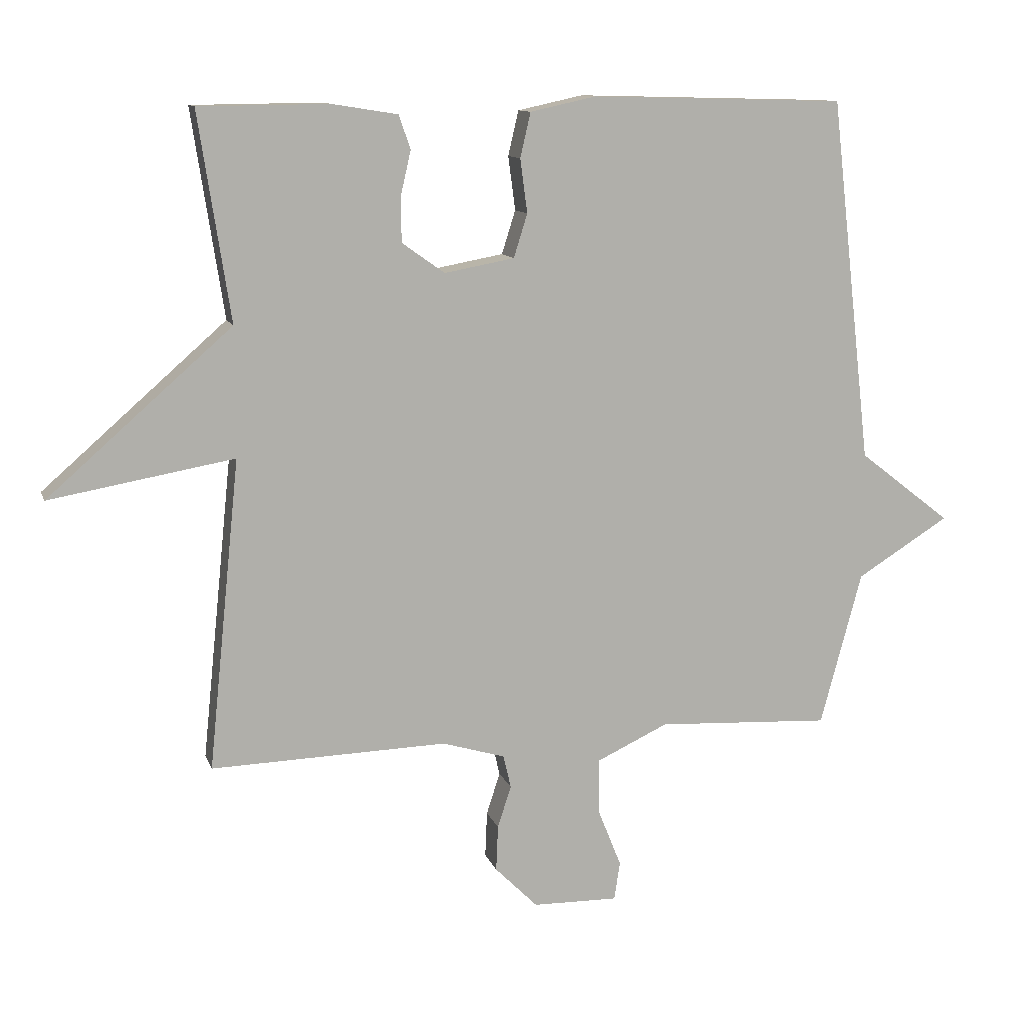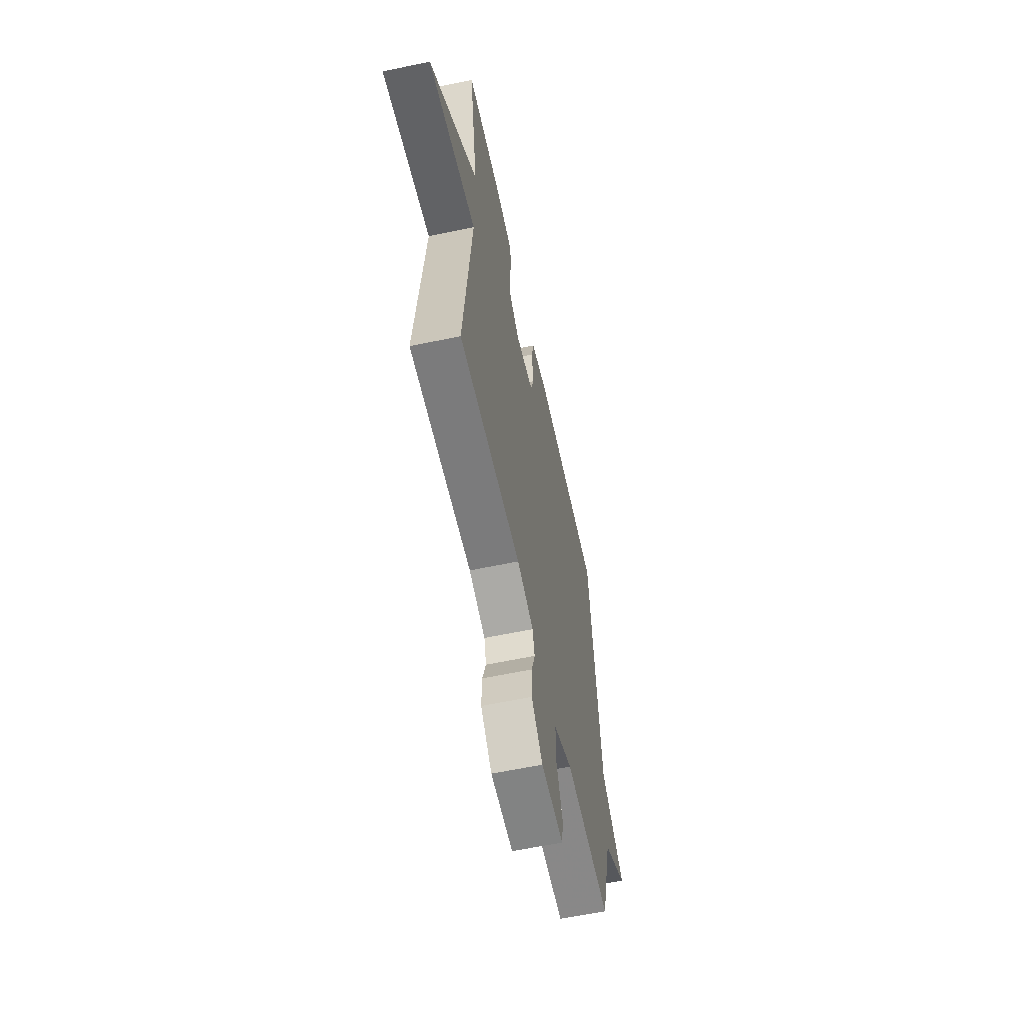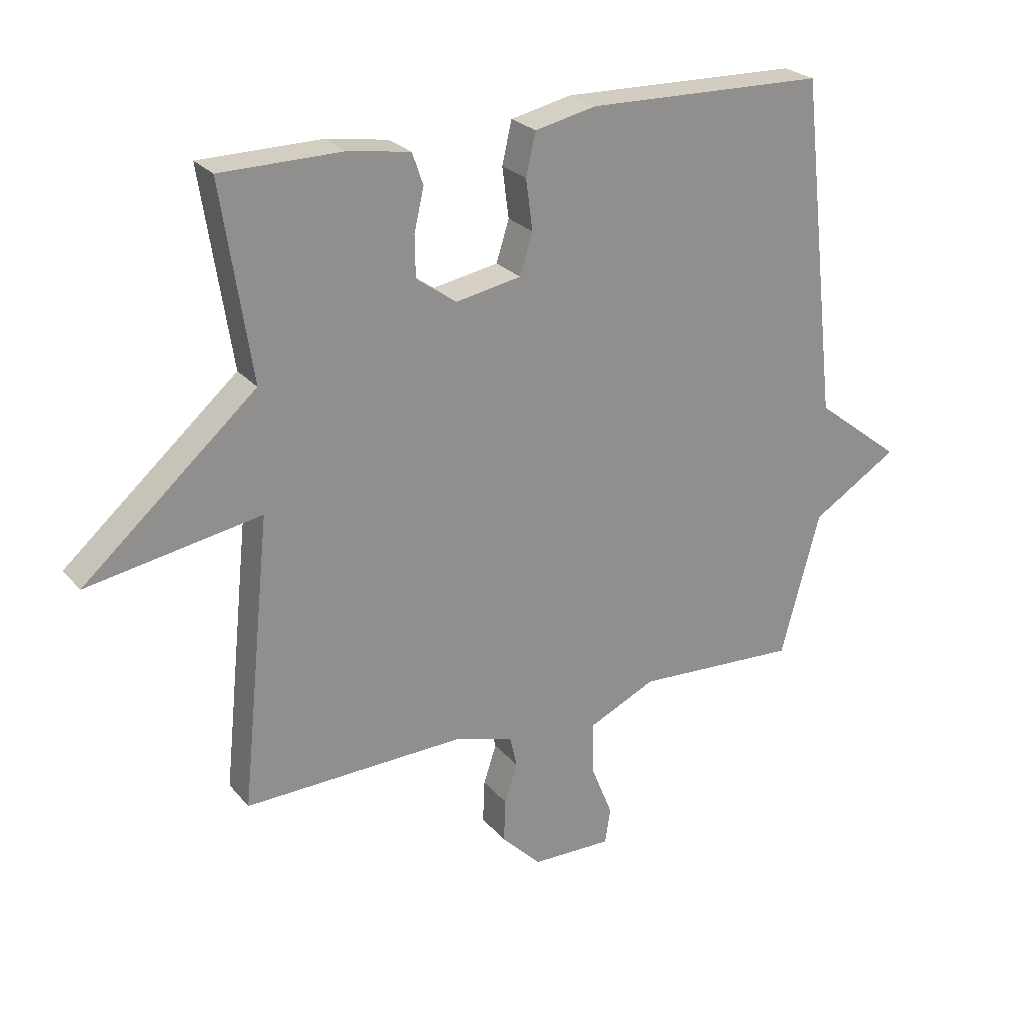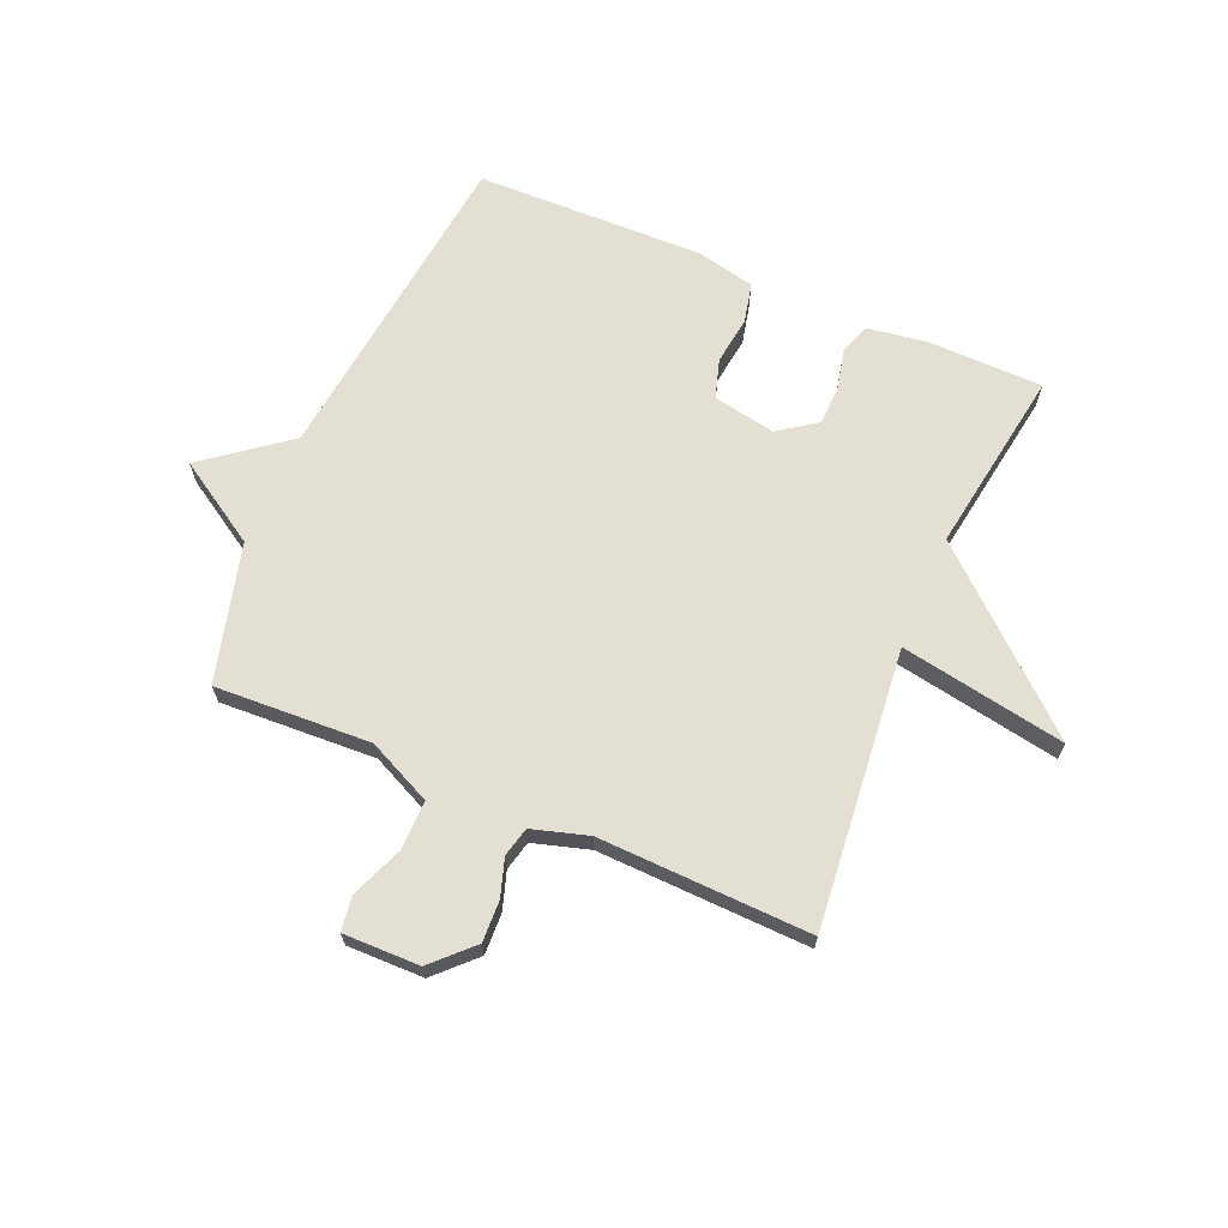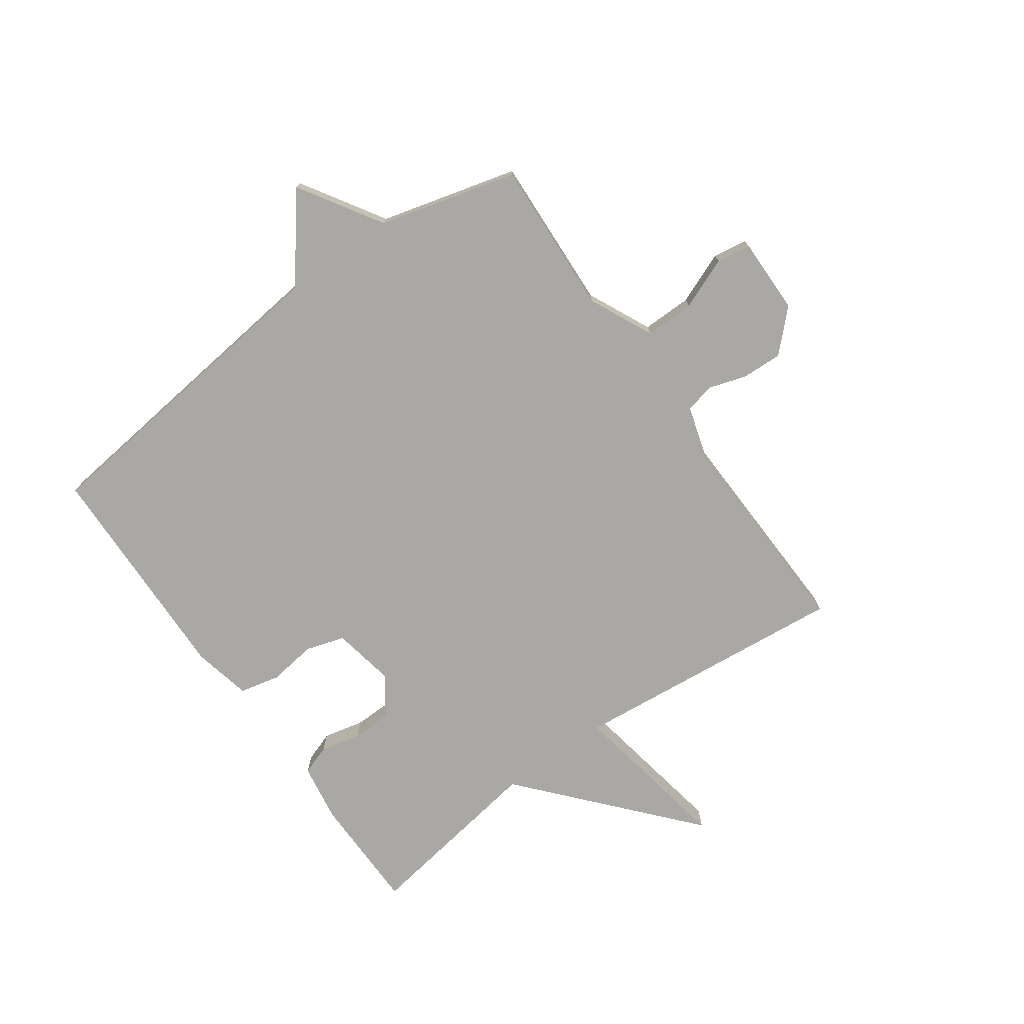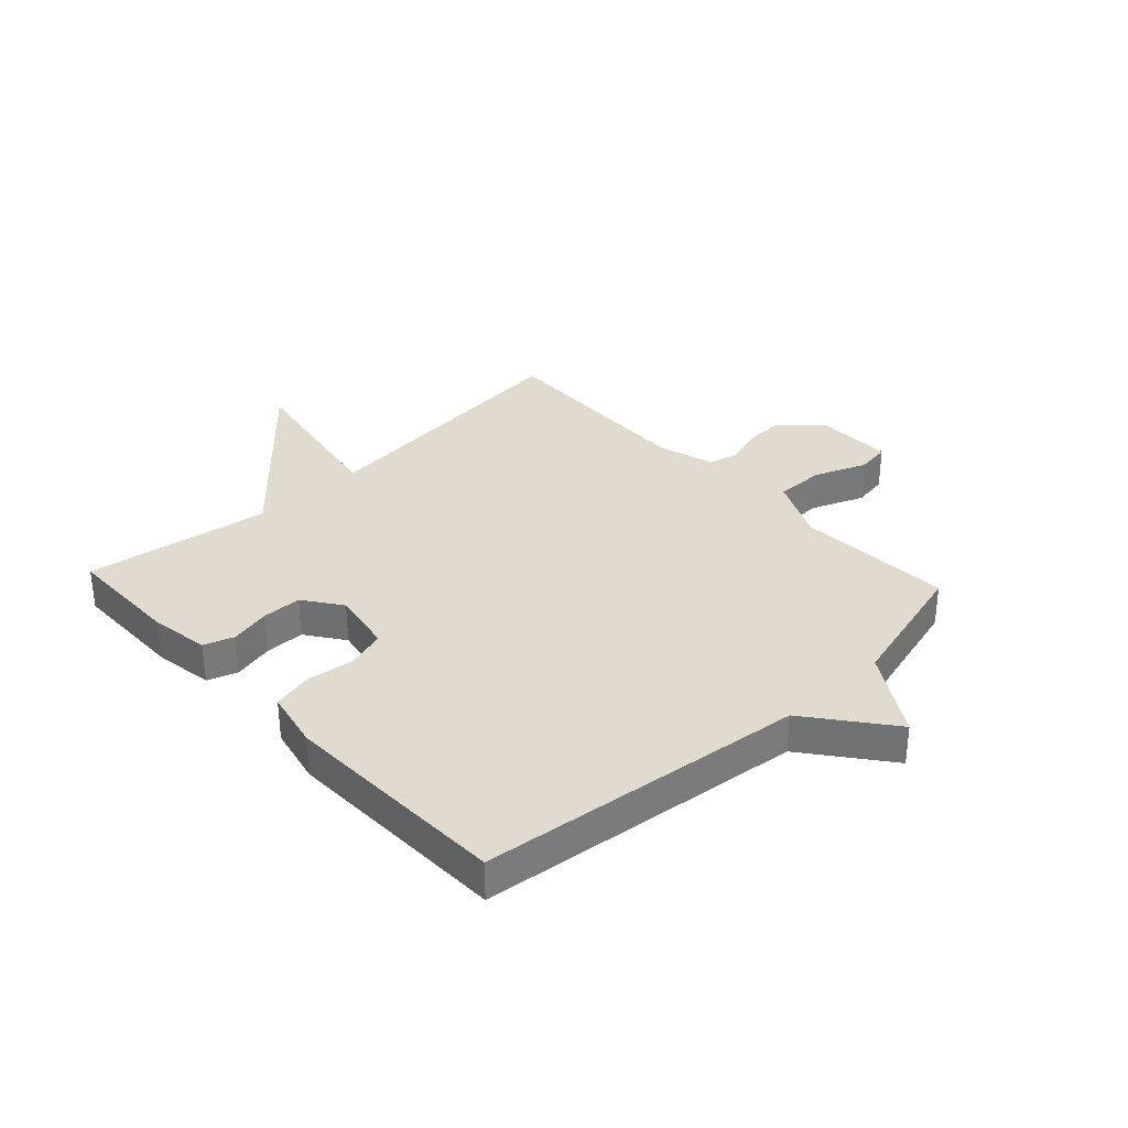
<metadata>
{"format":"obj","ext":"obj","renderer":"f3d","projection":"perspective","resolution":1024,"background":"white","views":[{"elev":11.4,"azim":-15.1,"up":"+Z"},{"elev":-60.1,"azim":-77.8,"up":"+Z"},{"elev":25.0,"azim":-30.0,"up":"+Z"},{"elev":67.0,"azim":-156.7,"up":"+Y"},{"elev":-75.2,"azim":125.6,"up":"+Y"},{"elev":33.5,"azim":47.0,"up":"+Y"}]}
</metadata>
<code>
v -0.5 0.07 -0.5
v -0.451 0.07 -0.02
v -0.736 0.07 -0.07
v -0.451 0.07 0.18
v -0.5 0.07 0.5
v -0.299 0.07 0.502
v -0.198 0.07 0.486
v -0.18 0.07 0.434
v -0.196 0.07 0.364
v -0.195 0.07 0.296
v -0.129 0.07 0.249
v -0.021 0.07 0.269
v 0 0.07 0.336
v -0.011 0.07 0.419
v 0.005 0.07 0.488
v 0.106 0.07 0.51
v 0.5 0.07 0.5
v 0.564 0.07 -0.062
v 0.707 0.07 -0.173
v 0.564 0.07 -0.262
v 0.5 0.07 -0.5
v 0.231 0.07 -0.486
v 0.12 0.07 -0.538
v 0.121 0.07 -0.624
v 0.157 0.07 -0.714
v 0.148 0.07 -0.773
v 0.016 0.07 -0.771
v -0.05 0.07 -0.705
v -0.047 0.07 -0.634
v -0.026 0.07 -0.569
v -0.038 0.07 -0.518
v -0.135 0.07 -0.489
v -0.5 0 -0.5
v -0.451 0 -0.02
v -0.736 0 -0.07
v -0.451 0 0.18
v -0.5 0 0.5
v -0.299 0 0.502
v -0.198 0 0.486
v -0.18 0 0.434
v -0.196 0 0.364
v -0.195 0 0.296
v -0.129 0 0.249
v -0.021 0 0.269
v 0 0 0.336
v -0.011 0 0.419
v 0.005 0 0.488
v 0.106 0 0.51
v 0.5 0 0.5
v 0.564 0 -0.062
v 0.707 0 -0.173
v 0.564 0 -0.262
v 0.5 0 -0.5
v 0.231 0 -0.486
v 0.12 0 -0.538
v 0.121 0 -0.624
v 0.157 0 -0.714
v 0.148 0 -0.773
v 0.016 0 -0.771
v -0.05 0 -0.705
v -0.047 0 -0.634
v -0.026 0 -0.569
v -0.038 0 -0.518
v -0.135 0 -0.489
f 28 29 30
f 27 28 30
f 26 27 30
f 25 26 30
f 24 25 30
f 23 24 30 31
f 22 23 31 32
f 20 21 22
f 18 19 20
f 18 20 22
f 17 18 22
f 16 17 22
f 15 16 22
f 14 15 22
f 13 14 22
f 12 13 22 32
f 7 8 9
f 6 7 9
f 5 6 9
f 4 5 9
f 4 9 10
f 3 4 10
f 2 3 10
f 32 1 2
f 12 32 2
f 11 12 2
f 2 10 11
f 62 61 60
f 62 60 59
f 62 59 58
f 62 58 57
f 62 57 56
f 63 62 56 55
f 64 63 55 54
f 54 53 52
f 52 51 50
f 54 52 50
f 54 50 49
f 54 49 48
f 54 48 47
f 54 47 46
f 54 46 45
f 64 54 45 44
f 41 40 39
f 41 39 38
f 41 38 37
f 41 37 36
f 42 41 36
f 42 36 35
f 42 35 34
f 34 33 64
f 34 64 44
f 34 44 43
f 43 42 34
f 1 33 34 2
f 2 34 35 3
f 3 35 36 4
f 4 36 37 5
f 5 37 38 6
f 6 38 39 7
f 7 39 40 8
f 8 40 41 9
f 9 41 42 10
f 10 42 43 11
f 11 43 44 12
f 12 44 45 13
f 13 45 46 14
f 14 46 47 15
f 15 47 48 16
f 16 48 49 17
f 17 49 50 18
f 18 50 51 19
f 19 51 52 20
f 20 52 53 21
f 21 53 54 22
f 22 54 55 23
f 23 55 56 24
f 24 56 57 25
f 25 57 58 26
f 26 58 59 27
f 27 59 60 28
f 28 60 61 29
f 29 61 62 30
f 30 62 63 31
f 31 63 64 32
f 32 64 33 1

</code>
